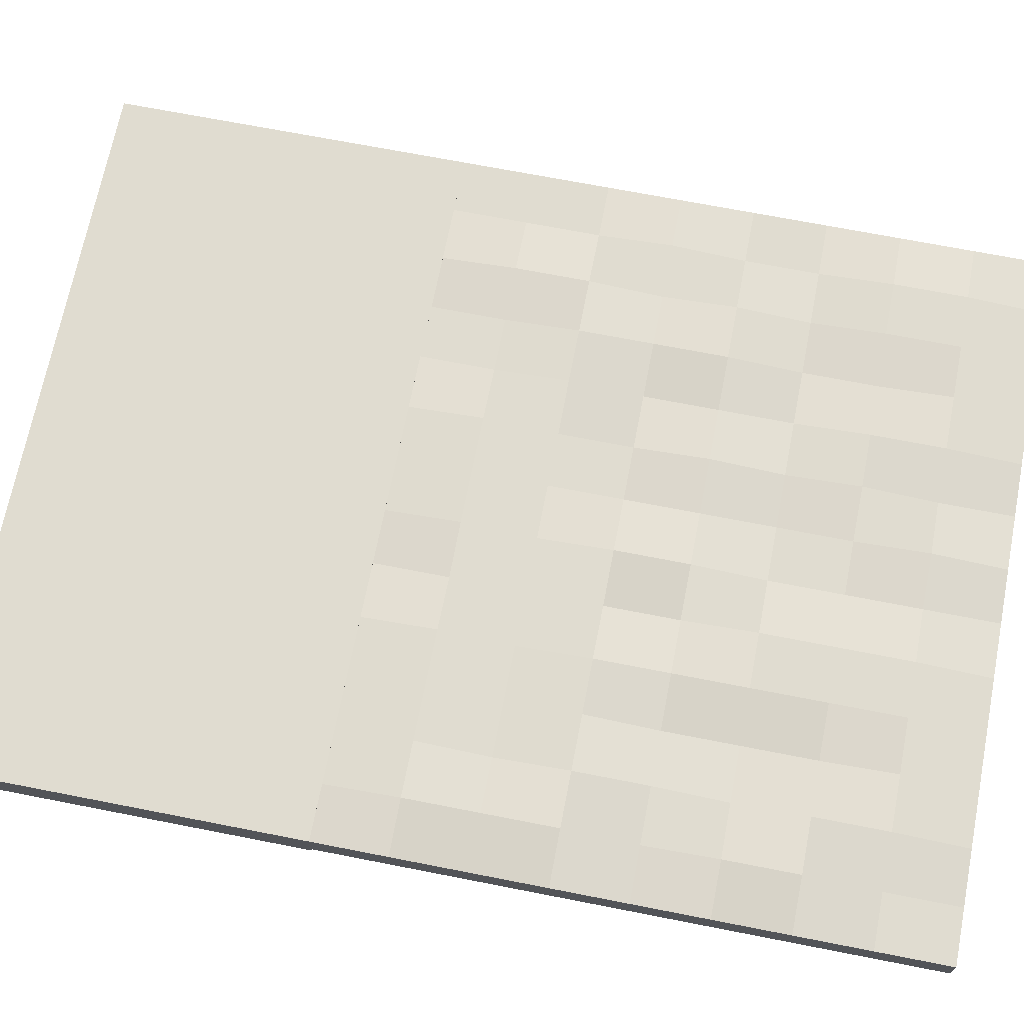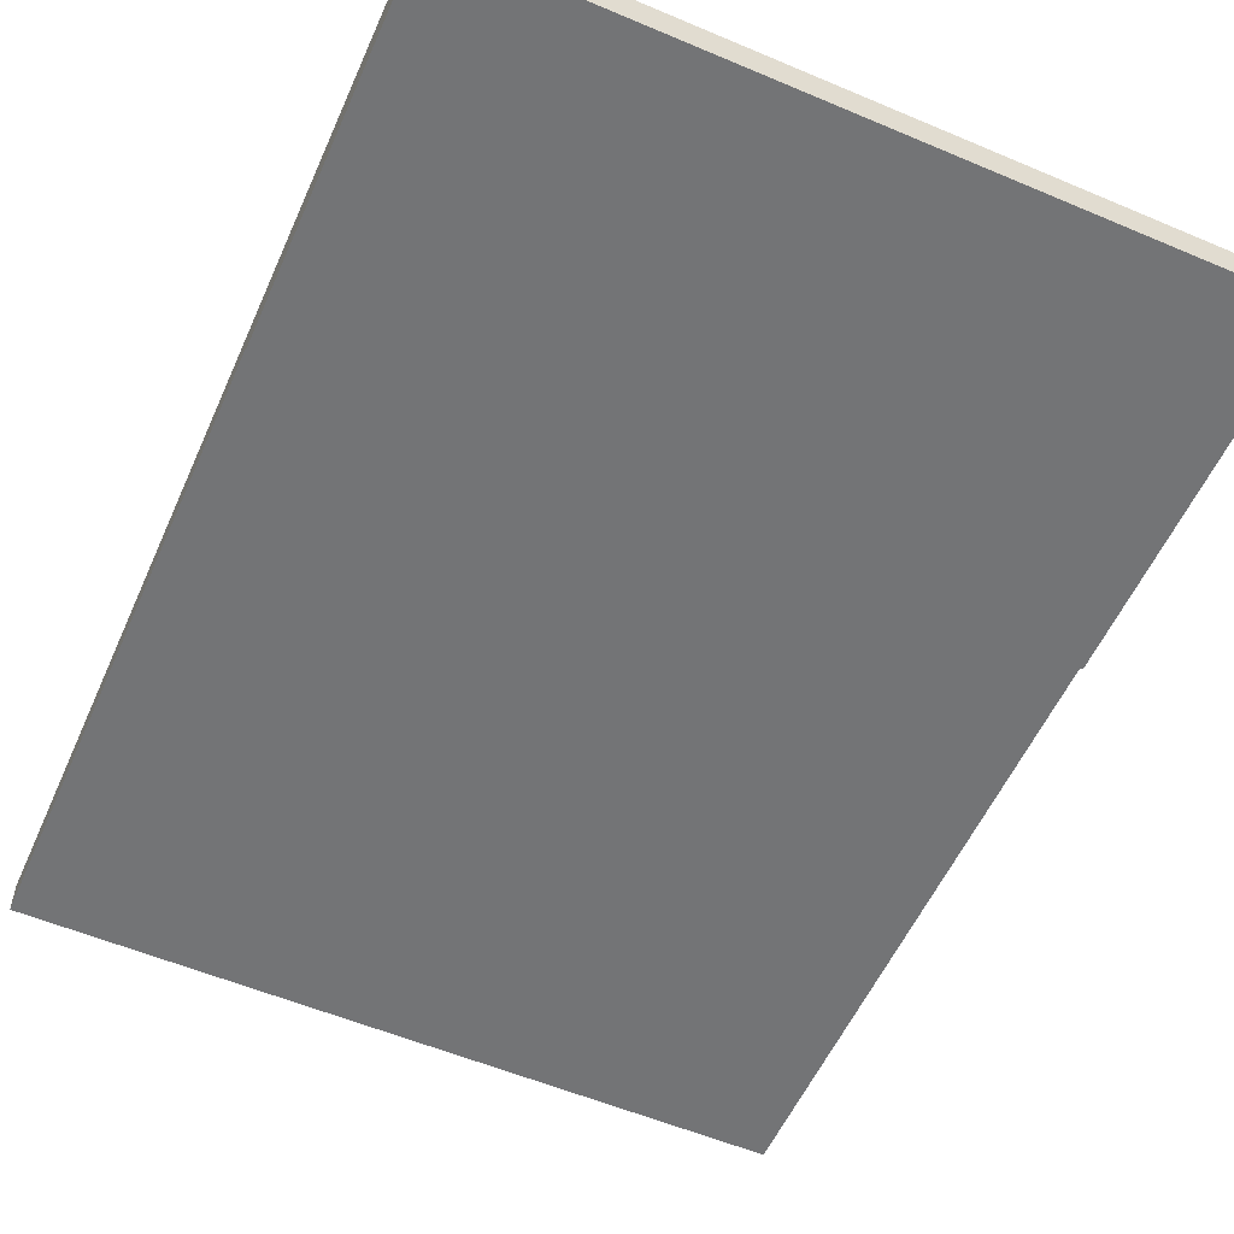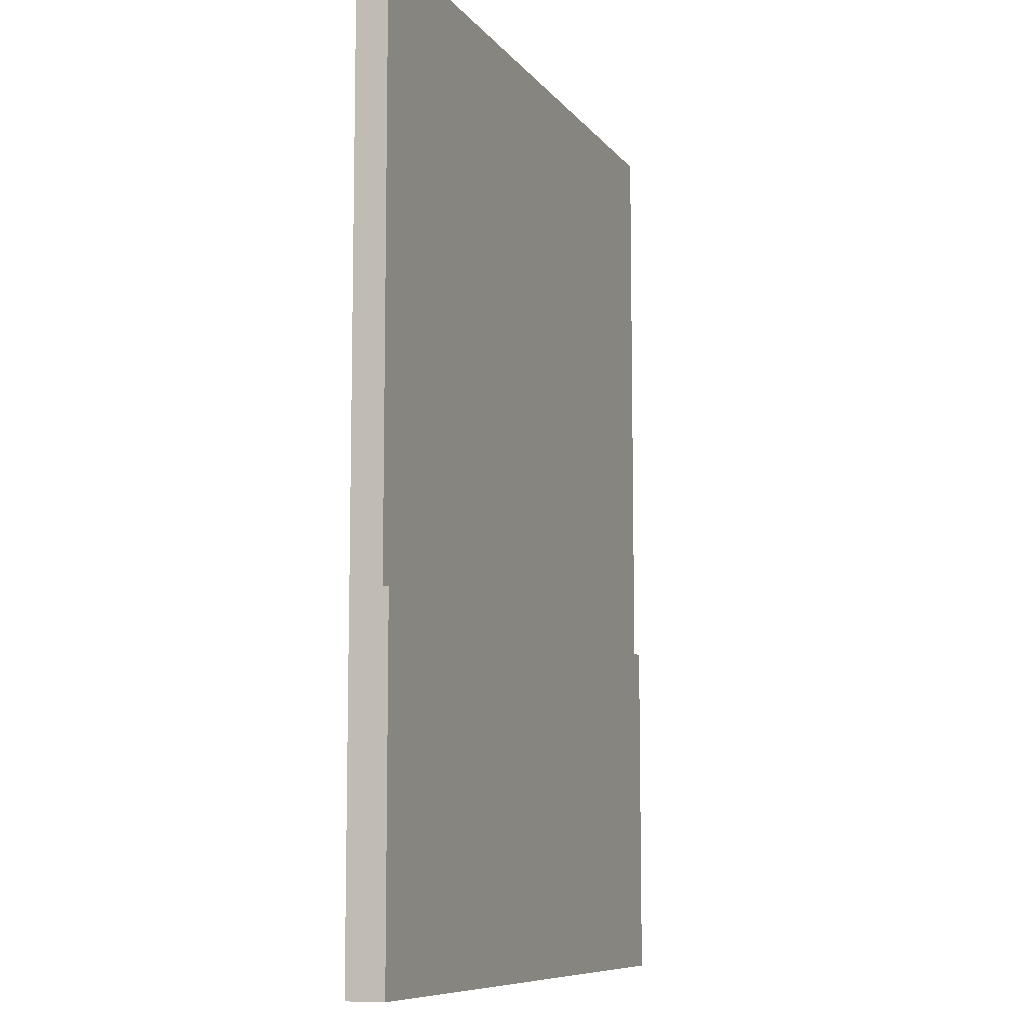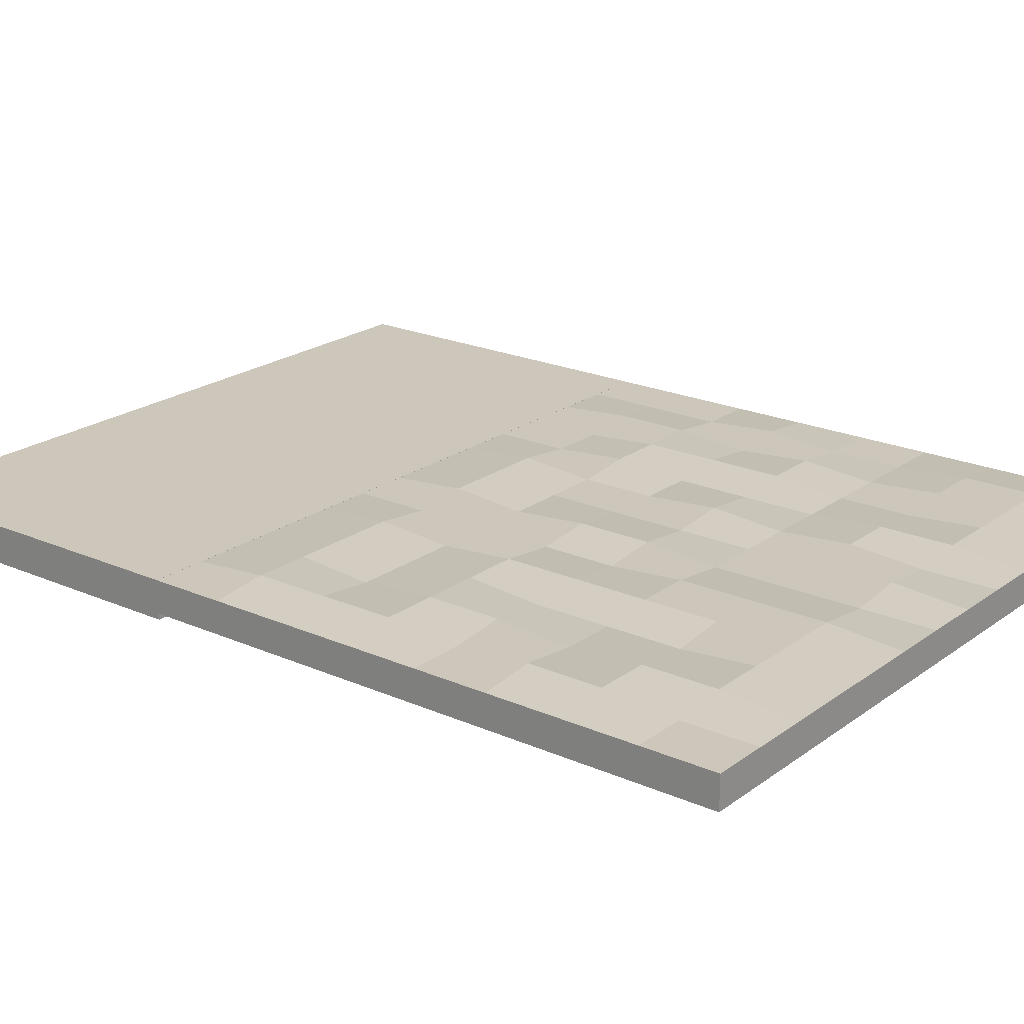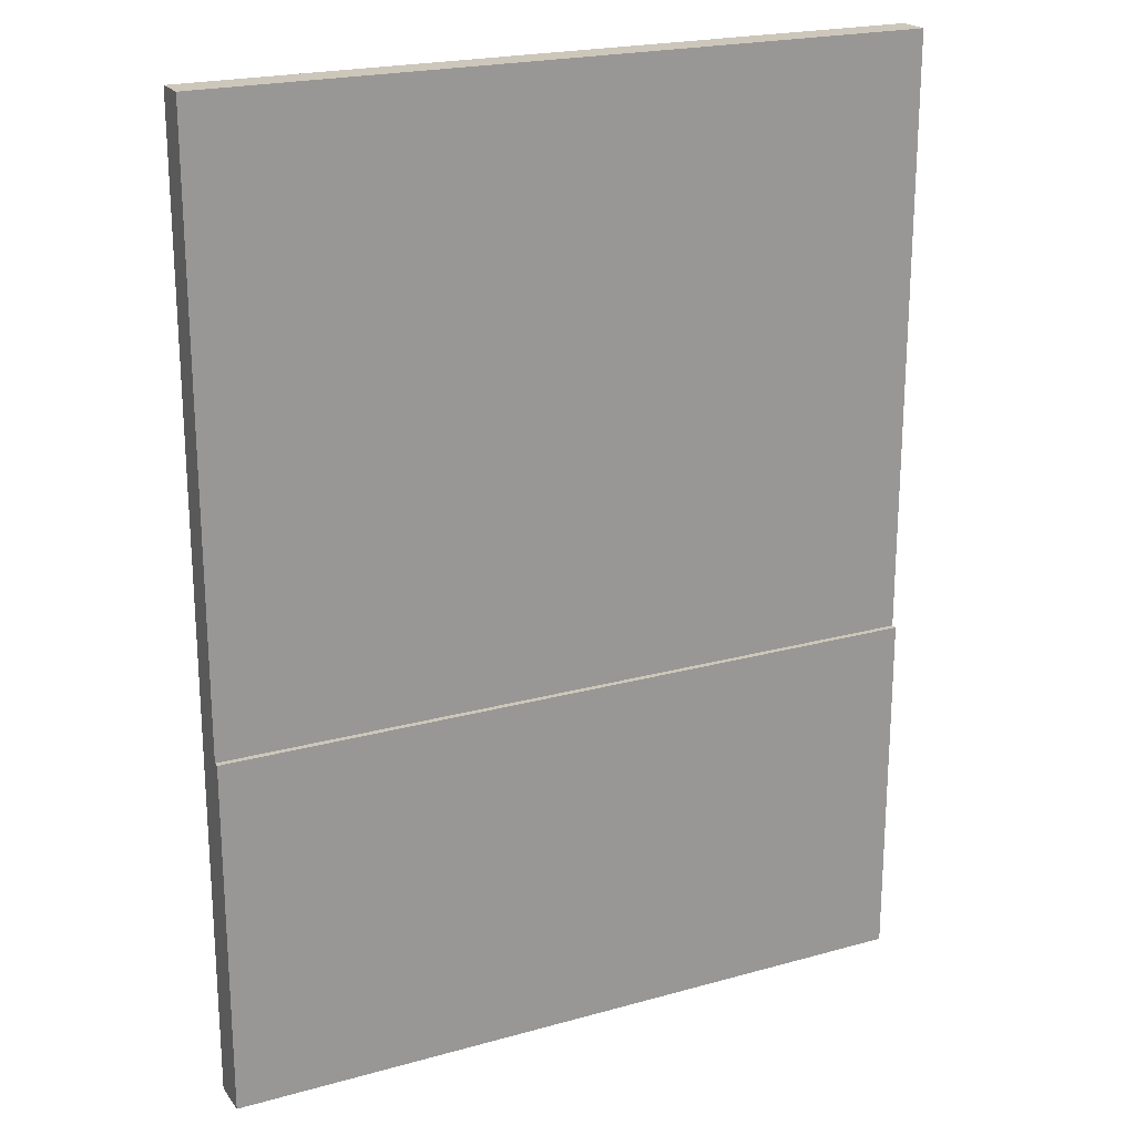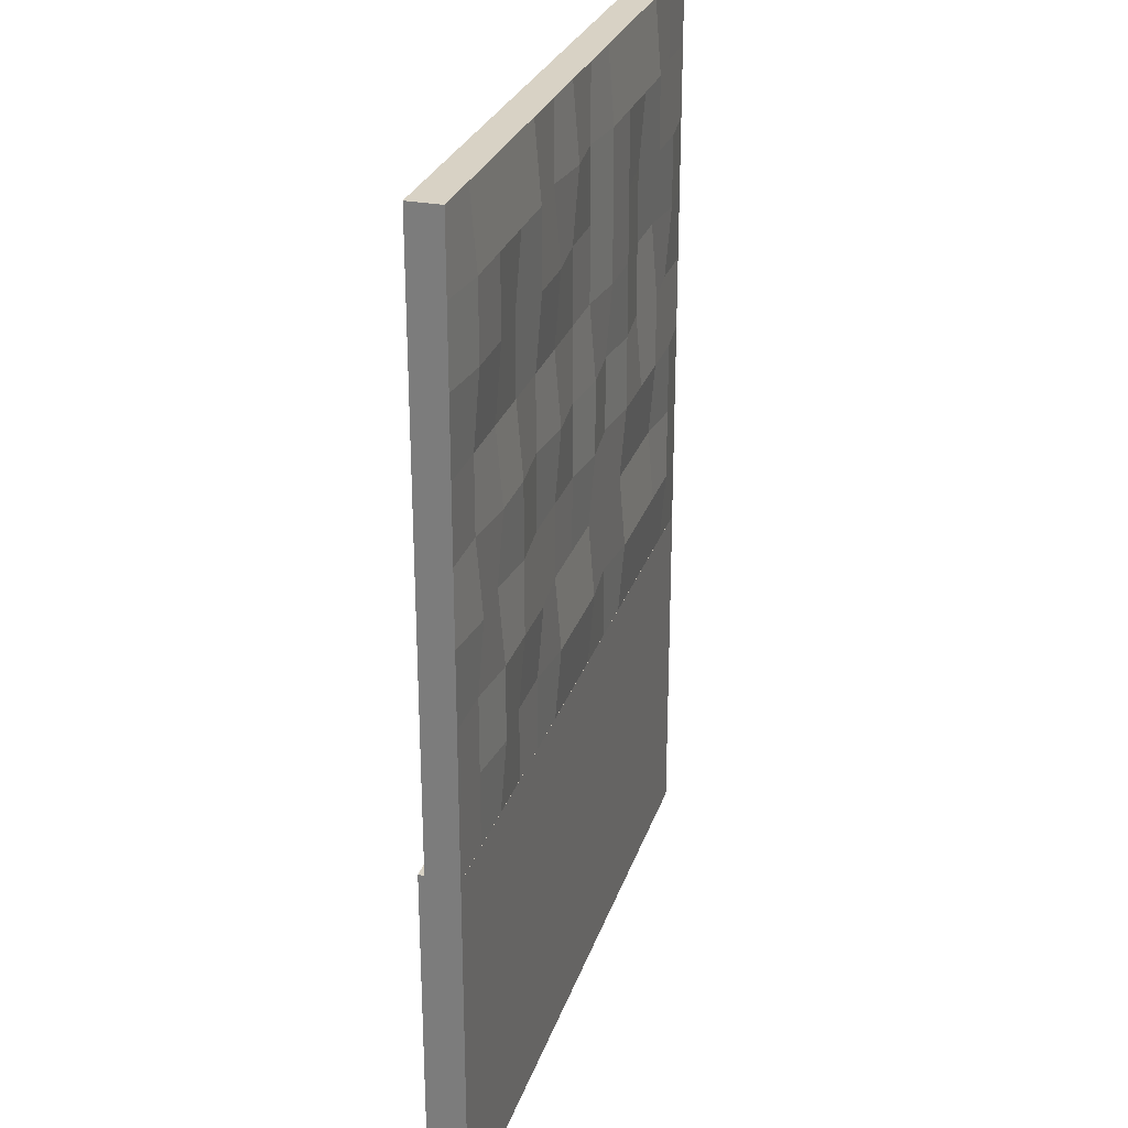
<metadata>
{"format":"obj","ext":"obj","renderer":"f3d","projection":"perspective","resolution":1024,"background":"white","views":[{"elev":69.5,"azim":-78.9,"up":"+Y"},{"elev":-56.1,"azim":156.1,"up":"+Y"},{"elev":-8.9,"azim":-68.9,"up":"+Z"},{"elev":21.3,"azim":-51.9,"up":"+Y"},{"elev":21.4,"azim":-26.3,"up":"+Z"},{"elev":27.7,"azim":106.6,"up":"+Z"}]}
</metadata>
<code>
o Cube_Cube.001
v -3 -0.2393 2.5
v -3 0.03175 2.5
v -3 -0.2393 -2.5
v -3 0.03175 -2.5
v 3 -0.2393 2.5
v 3 0.03175 2.5
v 3 -0.2393 -2.5
v 3 0.03175 -2.5
v 2.538 -0.2393 -2.5
v 2.077 -0.2393 -2.5
v 1.615 -0.2393 -2.5
v 1.154 -0.2393 -2.5
v 0.6923 -0.2393 -2.5
v 0.2308 -0.2393 -2.5
v -0.2308 -0.2393 -2.5
v -0.6923 -0.2393 -2.5
v -1.154 -0.2393 -2.5
v -1.615 -0.2393 -2.5
v -2.077 -0.2393 -2.5
v -2.538 -0.2393 -2.5
v -2.538 0.03175 -2.5
v -2.077 0.03175 -2.5
v -1.615 0.03175 -2.5
v -1.154 0.03175 -2.5
v -0.6923 0.03175 -2.5
v -0.2308 0.03175 -2.5
v 0.2308 0.03175 -2.5
v 0.6923 0.03175 -2.5
v 1.154 0.03175 -2.5
v 1.615 0.03175 -2.5
v 2.077 0.03175 -2.5
v 2.538 0.03175 -2.5
v -2.538 -0.2393 2.5
v -2.077 -0.2393 2.5
v -1.615 -0.2393 2.5
v -1.154 -0.2393 2.5
v -0.6923 -0.2393 2.5
v -0.2308 -0.2393 2.5
v 0.2308 -0.2393 2.5
v 0.6923 -0.2393 2.5
v 1.154 -0.2393 2.5
v 1.615 -0.2393 2.5
v 2.077 -0.2393 2.5
v 2.538 -0.2393 2.5
v 2.538 0.03175 2.5
v 2.077 0.03175 2.5
v 1.615 0.03175 2.5
v 1.154 0.03175 2.5
v 0.6923 0.03175 2.5
v 0.2308 0.03175 2.5
v -0.2308 0.03175 2.5
v -0.6923 0.03175 2.5
v -1.154 0.03175 2.5
v -1.615 0.03175 2.5
v -2.077 0.03175 2.5
v -2.538 0.03175 2.5
v -3 -0.2393 -1.875
v -3 -0.2393 -1.25
v -3 -0.2393 -0.625
v -3 -0.2393 0
v -3 -0.2393 0.625
v -3 -0.2393 1.25
v -3 -0.2393 1.875
v -3 0.03175 1.875
v -3 0.03175 1.25
v -3 0.03175 0.625
v -3 0.03175 0
v -3 0.03175 -0.625
v -3 0.03175 -1.25
v -3 0.03175 -1.875
v 3 -0.2393 1.875
v 3 -0.2393 1.25
v 3 -0.2393 0.625
v 3 -0.2393 0
v 3 -0.2393 -0.625
v 3 -0.2393 -1.25
v 3 -0.2393 -1.875
v 3 0.03175 -1.875
v 3 0.03175 -1.25
v 3 0.03175 -0.625
v 3 0.03175 0
v 3 0.03175 0.625
v 3 0.03175 1.25
v 3 0.03175 1.875
v 2.538 0.03175 -1.875
v 2.538 0.03175 -1.25
v 2.538 0.08175 -0.625
v 2.538 0.03175 0
v 2.538 0.03175 0.625
v 2.538 0.08175 1.25
v 2.538 0.08175 1.875
v 2.077 0.08175 -1.875
v 2.077 0.08175 -1.25
v 2.077 0.03175 -0.625
v 2.077 0.08175 0
v 2.077 0.03175 0.625
v 2.077 0.08175 1.25
v 2.077 0.08175 1.875
v 1.615 0.03175 -1.875
v 1.615 0.08175 -1.25
v 1.615 0.08175 -0.625
v 1.615 0.08175 0
v 1.615 0.03175 0.625
v 1.615 0.03175 1.25
v 1.615 0.08175 1.875
v 1.154 0.03175 -1.875
v 1.154 0.08175 -1.25
v 1.154 0.03175 -0.625
v 1.154 0.03175 0
v 1.154 0.03175 0.625
v 1.154 0.08175 1.25
v 1.154 0.08175 1.875
v 0.6923 0.08175 -1.875
v 0.6923 0.03175 -1.25
v 0.6923 0.03175 -0.625
v 0.6923 0.08175 0
v 0.6923 0.03175 0.625
v 0.6923 0.08175 1.25
v 0.6923 0.03175 1.875
v 0.2308 0.08175 -1.875
v 0.2308 0.03175 -1.25
v 0.2308 0.03175 -0.625
v 0.2308 0.03175 0
v 0.2308 0.03175 0.625
v 0.2308 0.03175 1.25
v 0.2308 0.08175 1.875
v -0.2308 0.08175 -1.875
v -0.2308 0.03175 -1.25
v -0.2308 0.08175 -0.625
v -0.2308 0.08175 0
v -0.2308 0.03175 0.625
v -0.2308 0.03175 1.25
v -0.2308 0.03175 1.875
v -0.6923 0.03175 -1.875
v -0.6923 0.08175 -1.25
v -0.6923 0.03175 -0.625
v -0.6923 0.03175 0
v -0.6923 0.08175 0.625
v -0.6923 0.08175 1.25
v -0.6923 0.08175 1.875
v -1.154 0.08175 -1.875
v -1.154 0.03175 -1.25
v -1.154 0.08175 -0.625
v -1.154 0.08175 0
v -1.154 0.08175 0.625
v -1.154 0.08175 1.25
v -1.154 0.08175 1.875
v -1.615 0.08175 -1.875
v -1.615 0.03175 -1.25
v -1.615 0.08175 -0.625
v -1.615 0.03175 0
v -1.615 0.03175 0.625
v -1.615 0.03175 1.25
v -1.615 0.08175 1.875
v -2.077 0.08175 -1.875
v -2.077 0.03175 -1.25
v -2.077 0.08175 -0.625
v -2.077 0.08175 0
v -2.077 0.03175 0.625
v -2.077 0.08175 1.25
v -2.077 0.08175 1.875
v -2.538 0.08175 -1.875
v -2.538 0.08175 -1.25
v -2.538 0.08175 -0.625
v -2.538 0.03175 0
v -2.538 0.08175 0.625
v -2.538 0.08175 1.25
v -2.538 0.03175 1.875
v -2.538 -0.2393 -1.875
v -2.538 -0.2393 -1.25
v -2.538 -0.2393 -0.625
v -2.538 -0.2393 0
v -2.538 -0.2393 0.625
v -2.538 -0.2393 1.25
v -2.538 -0.2393 1.875
v -2.077 -0.2393 -1.875
v -2.077 -0.2393 -1.25
v -2.077 -0.2393 -0.625
v -2.077 -0.2393 0
v -2.077 -0.2393 0.625
v -2.077 -0.2393 1.25
v -2.077 -0.2393 1.875
v -1.615 -0.2393 -1.875
v -1.615 -0.2393 -1.25
v -1.615 -0.2393 -0.625
v -1.615 -0.2393 0
v -1.615 -0.2393 0.625
v -1.615 -0.2393 1.25
v -1.615 -0.2393 1.875
v -1.154 -0.2393 -1.875
v -1.154 -0.2393 -1.25
v -1.154 -0.2393 -0.625
v -1.154 -0.2393 0
v -1.154 -0.2393 0.625
v -1.154 -0.2393 1.25
v -1.154 -0.2393 1.875
v -0.6923 -0.2393 -1.875
v -0.6923 -0.2393 -1.25
v -0.6923 -0.2393 -0.625
v -0.6923 -0.2393 0
v -0.6923 -0.2393 0.625
v -0.6923 -0.2393 1.25
v -0.6923 -0.2393 1.875
v -0.2308 -0.2393 -1.875
v -0.2308 -0.2393 -1.25
v -0.2308 -0.2393 -0.625
v -0.2308 -0.2393 0
v -0.2308 -0.2393 0.625
v -0.2308 -0.2393 1.25
v -0.2308 -0.2393 1.875
v 0.2308 -0.2393 -1.875
v 0.2308 -0.2393 -1.25
v 0.2308 -0.2393 -0.625
v 0.2308 -0.2393 0
v 0.2308 -0.2393 0.625
v 0.2308 -0.2393 1.25
v 0.2308 -0.2393 1.875
v 0.6923 -0.2393 -1.875
v 0.6923 -0.2393 -1.25
v 0.6923 -0.2393 -0.625
v 0.6923 -0.2393 0
v 0.6923 -0.2393 0.625
v 0.6923 -0.2393 1.25
v 0.6923 -0.2393 1.875
v 1.154 -0.2393 -1.875
v 1.154 -0.2393 -1.25
v 1.154 -0.2393 -0.625
v 1.154 -0.2393 0
v 1.154 -0.2393 0.625
v 1.154 -0.2393 1.25
v 1.154 -0.2393 1.875
v 1.615 -0.2393 -1.875
v 1.615 -0.2393 -1.25
v 1.615 -0.2393 -0.625
v 1.615 -0.2393 0
v 1.615 -0.2393 0.625
v 1.615 -0.2393 1.25
v 1.615 -0.2393 1.875
v 2.077 -0.2393 -1.875
v 2.077 -0.2393 -1.25
v 2.077 -0.2393 -0.625
v 2.077 -0.2393 0
v 2.077 -0.2393 0.625
v 2.077 -0.2393 1.25
v 2.077 -0.2393 1.875
v 2.538 -0.2393 -1.875
v 2.538 -0.2393 -1.25
v 2.538 -0.2393 -0.625
v 2.538 -0.2393 0
v 2.538 -0.2393 0.625
v 2.538 -0.2393 1.25
v 2.538 -0.2393 1.875
f 57 70 4 3
f 9 32 8 7
f 71 84 6 5
f 33 56 2 1
f 252 71 5 44
f 168 64 2 56
f 84 91 45 6
f 91 98 46 45
f 98 105 47 46
f 105 112 48 47
f 112 119 49 48
f 119 126 50 49
f 126 133 51 50
f 133 140 52 51
f 140 147 53 52
f 147 154 54 53
f 154 161 55 54
f 161 168 56 55
f 63 175 33 1
f 175 182 34 33
f 182 189 35 34
f 189 196 36 35
f 196 203 37 36
f 203 210 38 37
f 210 217 39 38
f 217 224 40 39
f 224 231 41 40
f 231 238 42 41
f 238 245 43 42
f 245 252 44 43
f 5 6 45 44
f 44 45 46 43
f 43 46 47 42
f 42 47 48 41
f 41 48 49 40
f 40 49 50 39
f 39 50 51 38
f 38 51 52 37
f 37 52 53 36
f 36 53 54 35
f 35 54 55 34
f 34 55 56 33
f 3 4 21 20
f 20 21 22 19
f 19 22 23 18
f 18 23 24 17
f 17 24 25 16
f 16 25 26 15
f 15 26 27 14
f 14 27 28 13
f 13 28 29 12
f 12 29 30 11
f 11 30 31 10
f 10 31 32 9
f 10 9 246 239
f 239 246 247 240
f 240 247 248 241
f 241 248 249 242
f 242 249 250 243
f 243 250 251 244
f 244 251 252 245
f 11 10 239 232
f 232 239 240 233
f 233 240 241 234
f 234 241 242 235
f 235 242 243 236
f 236 243 244 237
f 237 244 245 238
f 12 11 232 225
f 225 232 233 226
f 226 233 234 227
f 227 234 235 228
f 228 235 236 229
f 229 236 237 230
f 230 237 238 231
f 13 12 225 218
f 218 225 226 219
f 219 226 227 220
f 220 227 228 221
f 221 228 229 222
f 222 229 230 223
f 223 230 231 224
f 14 13 218 211
f 211 218 219 212
f 212 219 220 213
f 213 220 221 214
f 214 221 222 215
f 215 222 223 216
f 216 223 224 217
f 15 14 211 204
f 204 211 212 205
f 205 212 213 206
f 206 213 214 207
f 207 214 215 208
f 208 215 216 209
f 209 216 217 210
f 16 15 204 197
f 197 204 205 198
f 198 205 206 199
f 199 206 207 200
f 200 207 208 201
f 201 208 209 202
f 202 209 210 203
f 17 16 197 190
f 190 197 198 191
f 191 198 199 192
f 192 199 200 193
f 193 200 201 194
f 194 201 202 195
f 195 202 203 196
f 18 17 190 183
f 183 190 191 184
f 184 191 192 185
f 185 192 193 186
f 186 193 194 187
f 187 194 195 188
f 188 195 196 189
f 19 18 183 176
f 176 183 184 177
f 177 184 185 178
f 178 185 186 179
f 179 186 187 180
f 180 187 188 181
f 181 188 189 182
f 20 19 176 169
f 169 176 177 170
f 170 177 178 171
f 171 178 179 172
f 172 179 180 173
f 173 180 181 174
f 174 181 182 175
f 3 20 169 57
f 57 169 170 58
f 58 170 171 59
f 59 171 172 60
f 60 172 173 61
f 61 173 174 62
f 62 174 175 63
f 22 21 162 155
f 155 162 163 156
f 156 163 164 157
f 157 164 165 158
f 158 165 166 159
f 159 166 167 160
f 160 167 168 161
f 23 22 155 148
f 148 155 156 149
f 149 156 157 150
f 150 157 158 151
f 151 158 159 152
f 152 159 160 153
f 153 160 161 154
f 24 23 148 141
f 141 148 149 142
f 142 149 150 143
f 143 150 151 144
f 144 151 152 145
f 145 152 153 146
f 146 153 154 147
f 25 24 141 134
f 134 141 142 135
f 135 142 143 136
f 136 143 144 137
f 137 144 145 138
f 138 145 146 139
f 139 146 147 140
f 26 25 134 127
f 127 134 135 128
f 128 135 136 129
f 129 136 137 130
f 130 137 138 131
f 131 138 139 132
f 132 139 140 133
f 27 26 127 120
f 120 127 128 121
f 121 128 129 122
f 122 129 130 123
f 123 130 131 124
f 124 131 132 125
f 125 132 133 126
f 28 27 120 113
f 113 120 121 114
f 114 121 122 115
f 115 122 123 116
f 116 123 124 117
f 117 124 125 118
f 118 125 126 119
f 29 28 113 106
f 106 113 114 107
f 107 114 115 108
f 108 115 116 109
f 109 116 117 110
f 110 117 118 111
f 111 118 119 112
f 30 29 106 99
f 99 106 107 100
f 100 107 108 101
f 101 108 109 102
f 102 109 110 103
f 103 110 111 104
f 104 111 112 105
f 31 30 99 92
f 92 99 100 93
f 93 100 101 94
f 94 101 102 95
f 95 102 103 96
f 96 103 104 97
f 97 104 105 98
f 32 31 92 85
f 85 92 93 86
f 86 93 94 87
f 87 94 95 88
f 88 95 96 89
f 89 96 97 90
f 90 97 98 91
f 8 32 85 78
f 78 85 86 79
f 79 86 87 80
f 80 87 88 81
f 81 88 89 82
f 82 89 90 83
f 83 90 91 84
f 21 4 70 162
f 162 70 69 163
f 163 69 68 164
f 164 68 67 165
f 165 67 66 166
f 166 66 65 167
f 167 65 64 168
f 9 7 77 246
f 246 77 76 247
f 247 76 75 248
f 248 75 74 249
f 249 74 73 250
f 250 73 72 251
f 251 72 71 252
f 7 8 78 77
f 77 78 79 76
f 76 79 80 75
f 75 80 81 74
f 74 81 82 73
f 73 82 83 72
f 72 83 84 71
f 1 2 64 63
f 63 64 65 62
f 62 65 66 61
f 61 66 67 60
f 60 67 68 59
f 59 68 69 58
f 58 69 70 57
o Cube.001_Cube
v -3 -0.2885 -2.5
v -3 0.0325 -2.5
v -3 -0.2885 -5.5
v -3 0.0325 -5.5
v 3 -0.2885 -2.5
v 3 0.0325 -2.5
v 3 -0.2885 -5.5
v 3 0.0325 -5.5
f 253 254 256 255
f 255 256 260 259
f 259 260 258 257
f 257 258 254 253
f 255 259 257 253
f 260 256 254 258

</code>
